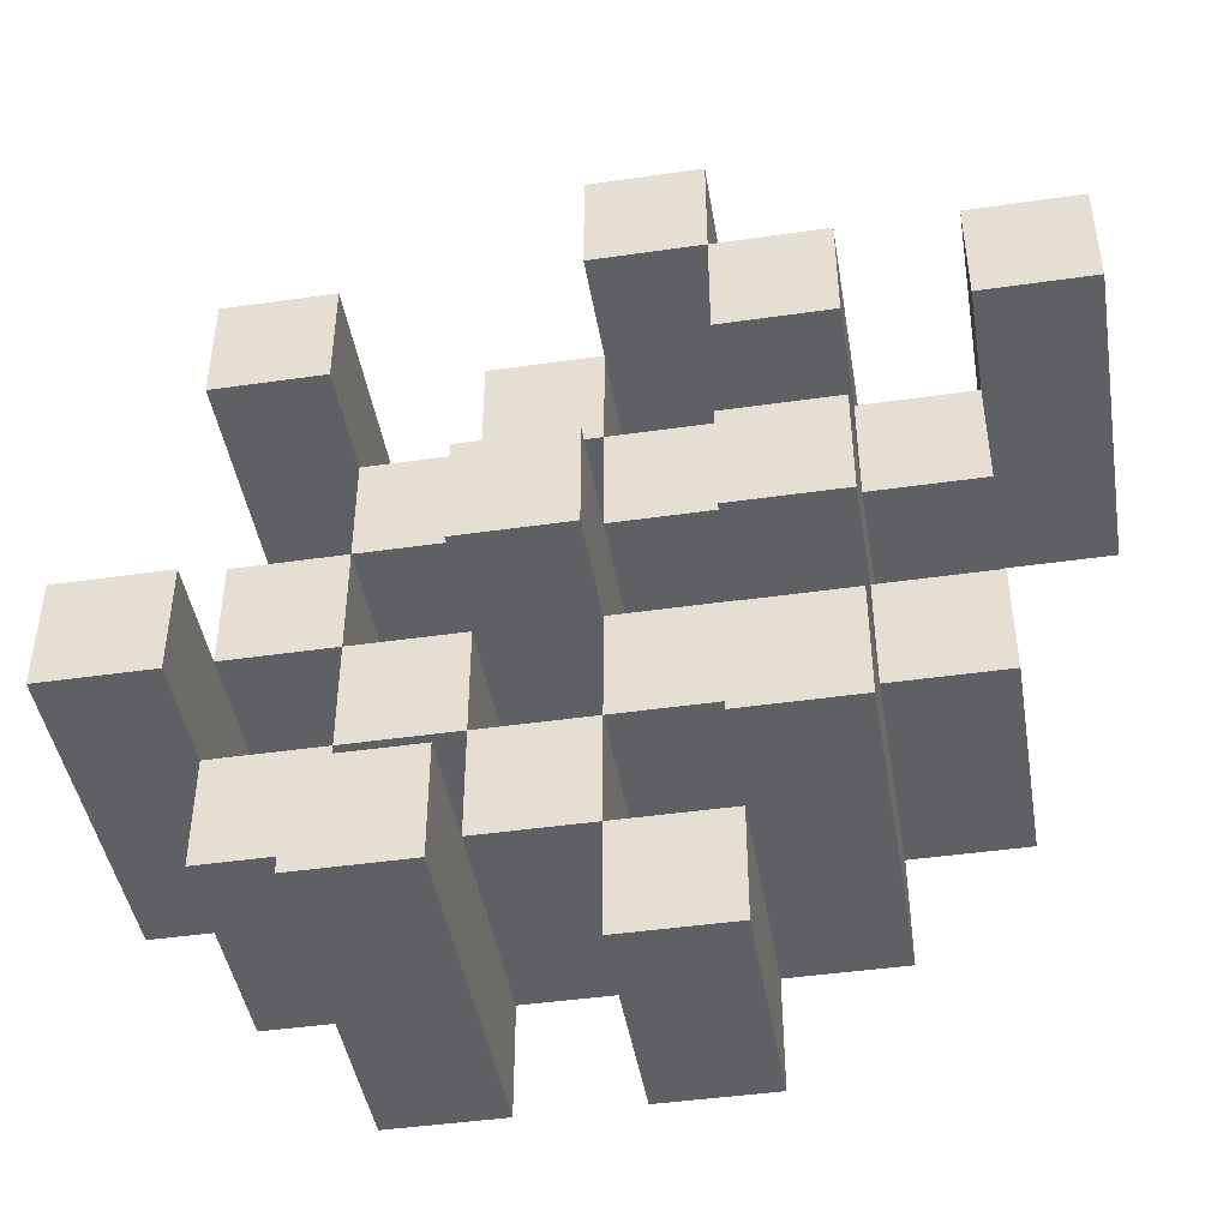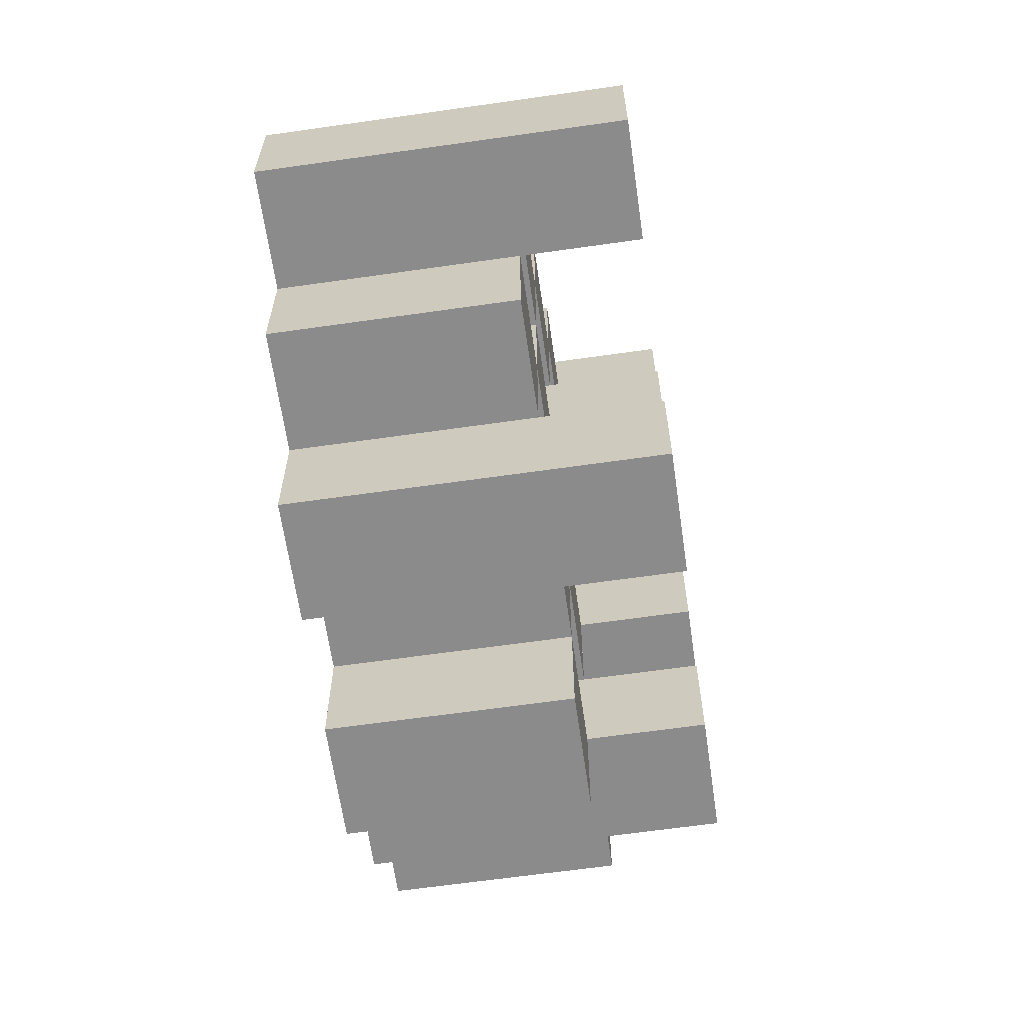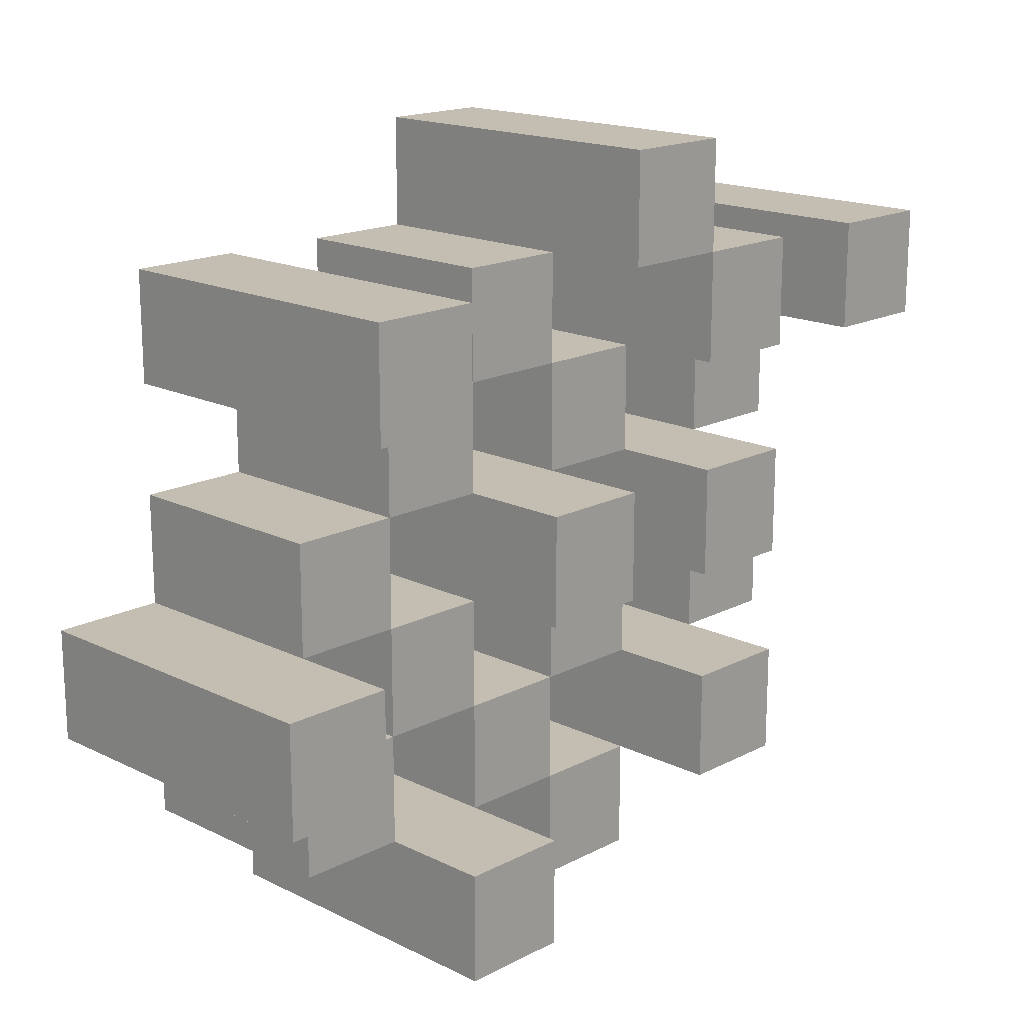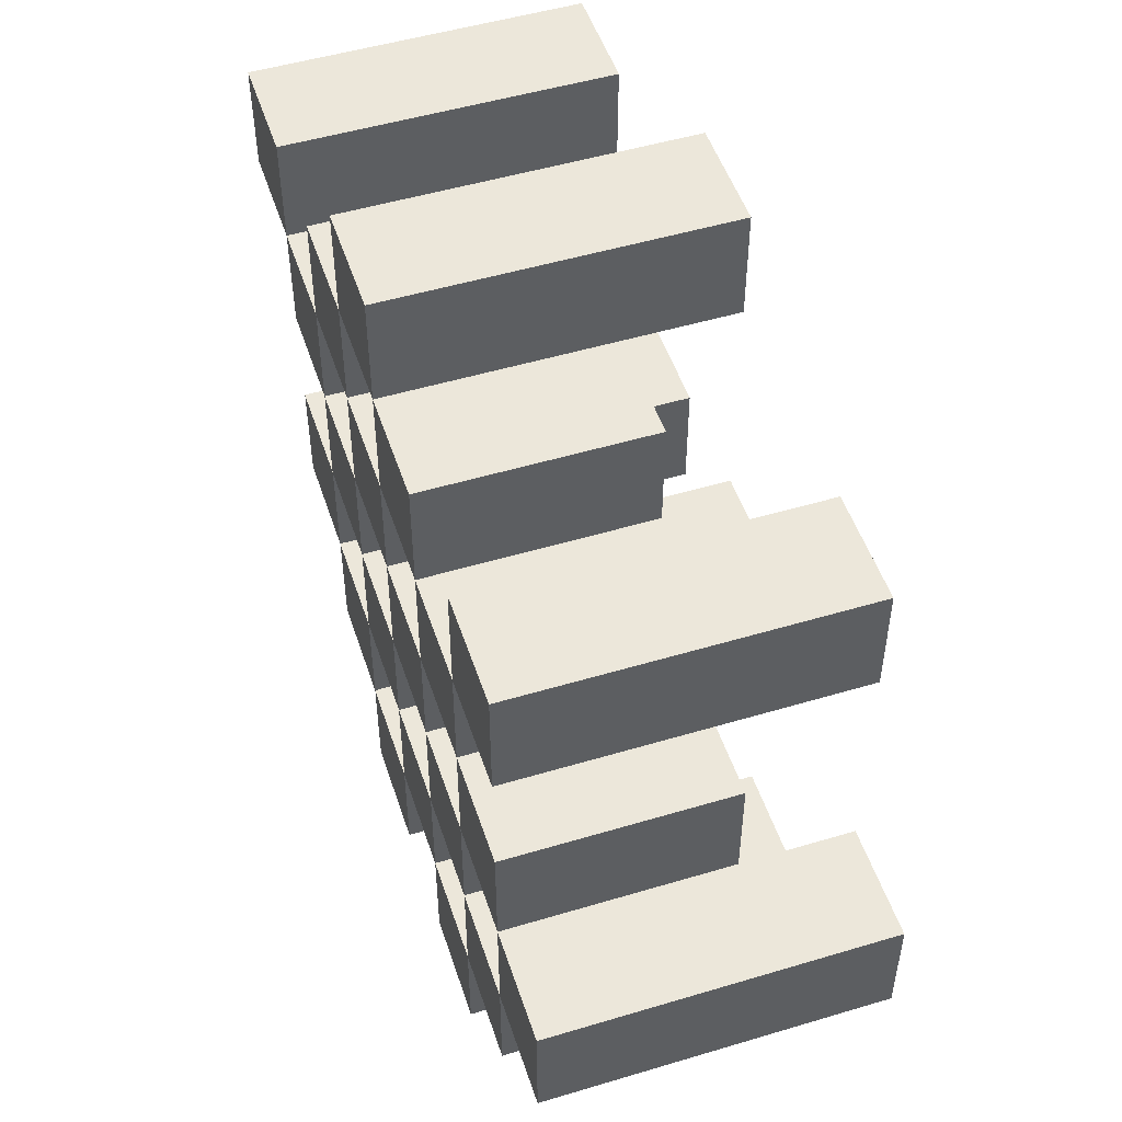
<metadata>
{"format":"obj","ext":"obj","renderer":"f3d","projection":"perspective","resolution":1024,"background":"white","views":[{"elev":-44.5,"azim":-170.5,"up":"+Z"},{"elev":-64.0,"azim":98.2,"up":"+Z"},{"elev":17.2,"azim":134.2,"up":"+Z"},{"elev":50.7,"azim":71.9,"up":"+Z"}]}
</metadata>
<code>
o
v 5.7 0.9 32.4
v 5.7 0.9 32.5
v 5.7 1.2 32.4
v 5.7 1.2 32.5
v 5.6 0.9 32.3
v 5.6 0.9 32.4
v 5.6 0.9 32.5
v 5.6 0.9 32.6
v 5.6 0.9 32.7
v 5.6 0.9 32.8
v 5.6 1.1 32.3
v 5.6 1.1 32.4
v 5.6 1.1 32.5
v 5.6 1.1 32.6
v 5.6 1.2 32.7
v 5.6 1.2 32.8
v 5.5 0.9 32.2
v 5.5 0.9 32.3
v 5.5 0.9 32.4
v 5.5 0.9 32.5
v 5.5 0.9 32.6
v 5.5 0.9 32.7
v 5.5 1.1 32.3
v 5.5 1.1 32.4
v 5.5 1.1 32.5
v 5.5 1.1 32.6
v 5.5 1.1 32.7
v 5.5 1.2 32.2
v 5.5 1.2 32.3
v 5.4 0.9 32.3
v 5.4 0.9 32.4
v 5.4 0.9 32.5
v 5.4 0.9 32.6
v 5.4 0.9 32.7
v 5.4 0.9 32.8
v 5.4 1.1 32.3
v 5.4 1.1 32.4
v 5.4 1.1 32.5
v 5.4 1.1 32.6
v 5.4 1.1 32.7
v 5.4 1.1 32.8
v 5.4 1.2 32.5
v 5.4 1.2 32.6
v 5.3 0.9 32.2
v 5.3 0.9 32.3
v 5.3 0.9 32.4
v 5.3 0.9 32.5
v 5.3 0.9 32.6
v 5.3 0.9 32.7
v 5.3 0.9 32.8
v 5.3 0.9 32.9
v 5.3 1.1 32.2
v 5.3 1.1 32.3
v 5.3 1.1 32.4
v 5.3 1.1 32.5
v 5.3 1.1 32.6
v 5.3 1.1 32.7
v 5.3 1.1 32.8
v 5.3 1.2 32.8
v 5.3 1.2 32.9
v 5.2 0.9 32.3
v 5.2 0.9 32.4
v 5.2 0.9 32.5
v 5.2 0.9 32.6
v 5.2 0.9 32.7
v 5.2 0.9 32.8
v 5.2 1.1 32.3
v 5.2 1.1 32.4
v 5.2 1.1 32.5
v 5.2 1.1 32.6
v 5.2 1.1 32.7
v 5.2 1.2 32.3
v 5.2 1.2 32.4
v 5.2 1.2 32.5
v 5.2 1.2 32.6
v 5.2 1.2 32.7
v 5.2 1.2 32.8
v 5.1 0.9 32.4
v 5.1 0.9 32.5
v 5.1 0.9 32.6
v 5.1 0.9 32.7
v 5.1 1.1 32.4
v 5.1 1.1 32.5
v 5.1 1.1 32.6
v 5.1 1.1 32.7
v 5 0.9 32.7
v 5 0.9 32.8
v 5 1.1 32.7
v 5 1.2 32.7
v 5 1.2 32.8
v 5.6 0.9 32.4
v 5.6 0.9 32.5
v 5.6 1.1 32.4
v 5.6 1.1 32.5
v 5.6 1.2 32.4
v 5.6 1.2 32.5
v 5.5 0.9 32.3
v 5.5 0.9 32.4
v 5.5 0.9 32.5
v 5.5 0.9 32.6
v 5.5 0.9 32.7
v 5.5 0.9 32.8
v 5.5 1.1 32.3
v 5.5 1.1 32.4
v 5.5 1.1 32.5
v 5.5 1.1 32.6
v 5.5 1.1 32.7
v 5.5 1.2 32.7
v 5.5 1.2 32.8
v 5.4 0.9 32.2
v 5.4 0.9 32.3
v 5.4 0.9 32.4
v 5.4 0.9 32.5
v 5.4 0.9 32.6
v 5.4 0.9 32.7
v 5.4 1.1 32.3
v 5.4 1.1 32.4
v 5.4 1.1 32.5
v 5.4 1.1 32.6
v 5.4 1.1 32.7
v 5.4 1.2 32.2
v 5.4 1.2 32.3
v 5.3 0.9 32.3
v 5.3 0.9 32.4
v 5.3 0.9 32.5
v 5.3 0.9 32.6
v 5.3 0.9 32.7
v 5.3 0.9 32.8
v 5.3 1.1 32.3
v 5.3 1.1 32.4
v 5.3 1.1 32.5
v 5.3 1.1 32.6
v 5.3 1.1 32.7
v 5.3 1.1 32.8
v 5.3 1.2 32.5
v 5.3 1.2 32.6
v 5.2 0.9 32.2
v 5.2 0.9 32.3
v 5.2 0.9 32.4
v 5.2 0.9 32.5
v 5.2 0.9 32.6
v 5.2 0.9 32.7
v 5.2 0.9 32.8
v 5.2 0.9 32.9
v 5.2 1.1 32.2
v 5.2 1.1 32.3
v 5.2 1.1 32.4
v 5.2 1.1 32.5
v 5.2 1.1 32.6
v 5.2 1.1 32.7
v 5.2 1.2 32.8
v 5.2 1.2 32.9
v 5.1 0.9 32.3
v 5.1 0.9 32.4
v 5.1 0.9 32.5
v 5.1 0.9 32.6
v 5.1 0.9 32.7
v 5.1 0.9 32.8
v 5.1 1.1 32.4
v 5.1 1.1 32.5
v 5.1 1.1 32.6
v 5.1 1.1 32.7
v 5.1 1.2 32.3
v 5.1 1.2 32.4
v 5.1 1.2 32.5
v 5.1 1.2 32.6
v 5.1 1.2 32.7
v 5.1 1.2 32.8
v 5 0.9 32.4
v 5 0.9 32.5
v 5 0.9 32.6
v 5 0.9 32.7
v 5 1.1 32.4
v 5 1.1 32.5
v 5 1.1 32.6
v 5 1.1 32.7
v 4.9 0.9 32.7
v 4.9 0.9 32.8
v 4.9 1.2 32.7
v 4.9 1.2 32.8
v 5.5 0.9 32.2
v 5.5 1.2 32.2
v 5.4 0.9 32.2
v 5.4 1.2 32.2
v 5.3 0.9 32.2
v 5.3 1.1 32.2
v 5.2 0.9 32.2
v 5.2 1.1 32.2
v 5.6 0.9 32.3
v 5.6 1.1 32.3
v 5.5 0.9 32.3
v 5.5 1.1 32.3
v 5.4 0.9 32.3
v 5.4 1.1 32.3
v 5.3 0.9 32.3
v 5.3 1.1 32.3
v 5.2 0.9 32.3
v 5.2 1.1 32.3
v 5.2 1.2 32.3
v 5.1 0.9 32.3
v 5.1 1.2 32.3
v 5.7 0.9 32.4
v 5.7 1.2 32.4
v 5.6 0.9 32.4
v 5.6 1.1 32.4
v 5.6 1.2 32.4
v 5.5 0.9 32.4
v 5.5 1.1 32.4
v 5.4 0.9 32.4
v 5.4 1.1 32.4
v 5.3 0.9 32.4
v 5.3 1.1 32.4
v 5.2 0.9 32.4
v 5.2 1.1 32.4
v 5.1 0.9 32.4
v 5.1 1.1 32.4
v 5 0.9 32.4
v 5 1.1 32.4
v 5.6 0.9 32.5
v 5.6 1.1 32.5
v 5.5 0.9 32.5
v 5.5 1.1 32.5
v 5.4 0.9 32.5
v 5.4 1.1 32.5
v 5.4 1.2 32.5
v 5.3 0.9 32.5
v 5.3 1.1 32.5
v 5.3 1.2 32.5
v 5.2 0.9 32.5
v 5.2 1.1 32.5
v 5.2 1.2 32.5
v 5.1 0.9 32.5
v 5.1 1.1 32.5
v 5.1 1.2 32.5
v 5.5 0.9 32.6
v 5.5 1.1 32.6
v 5.4 0.9 32.6
v 5.4 1.1 32.6
v 5.3 0.9 32.6
v 5.3 1.1 32.6
v 5.2 0.9 32.6
v 5.2 1.1 32.6
v 5.1 0.9 32.6
v 5.1 1.1 32.6
v 5 0.9 32.6
v 5 1.1 32.6
v 5.6 0.9 32.7
v 5.6 1.2 32.7
v 5.5 0.9 32.7
v 5.5 1.1 32.7
v 5.5 1.2 32.7
v 5.4 0.9 32.7
v 5.4 1.1 32.7
v 5.3 0.9 32.7
v 5.3 1.1 32.7
v 5.2 0.9 32.7
v 5.2 1.1 32.7
v 5.2 1.2 32.7
v 5.1 0.9 32.7
v 5.1 1.1 32.7
v 5.1 1.2 32.7
v 5 0.9 32.7
v 5 1.1 32.7
v 5 1.2 32.7
v 4.9 0.9 32.7
v 4.9 1.2 32.7
v 5.3 0.9 32.8
v 5.3 1.1 32.8
v 5.3 1.2 32.8
v 5.2 0.9 32.8
v 5.2 1.2 32.8
v 5.5 0.9 32.3
v 5.5 1.1 32.3
v 5.5 1.2 32.3
v 5.4 0.9 32.3
v 5.4 1.1 32.3
v 5.4 1.2 32.3
v 5.3 0.9 32.3
v 5.3 1.1 32.3
v 5.2 0.9 32.3
v 5.2 1.1 32.3
v 5.6 0.9 32.4
v 5.6 1.1 32.4
v 5.5 0.9 32.4
v 5.5 1.1 32.4
v 5.4 0.9 32.4
v 5.4 1.1 32.4
v 5.3 0.9 32.4
v 5.3 1.1 32.4
v 5.2 0.9 32.4
v 5.2 1.1 32.4
v 5.2 1.2 32.4
v 5.1 0.9 32.4
v 5.1 1.1 32.4
v 5.1 1.2 32.4
v 5.7 0.9 32.5
v 5.7 1.2 32.5
v 5.6 0.9 32.5
v 5.6 1.1 32.5
v 5.6 1.2 32.5
v 5.5 0.9 32.5
v 5.5 1.1 32.5
v 5.4 0.9 32.5
v 5.4 1.1 32.5
v 5.3 0.9 32.5
v 5.3 1.1 32.5
v 5.2 0.9 32.5
v 5.2 1.1 32.5
v 5.1 0.9 32.5
v 5.1 1.1 32.5
v 5 0.9 32.5
v 5 1.1 32.5
v 5.6 0.9 32.6
v 5.6 1.1 32.6
v 5.5 0.9 32.6
v 5.5 1.1 32.6
v 5.4 0.9 32.6
v 5.4 1.1 32.6
v 5.4 1.2 32.6
v 5.3 0.9 32.6
v 5.3 1.1 32.6
v 5.3 1.2 32.6
v 5.2 0.9 32.6
v 5.2 1.1 32.6
v 5.2 1.2 32.6
v 5.1 0.9 32.6
v 5.1 1.1 32.6
v 5.1 1.2 32.6
v 5.5 0.9 32.7
v 5.5 1.1 32.7
v 5.4 0.9 32.7
v 5.4 1.1 32.7
v 5.3 0.9 32.7
v 5.3 1.1 32.7
v 5.2 0.9 32.7
v 5.2 1.1 32.7
v 5.1 0.9 32.7
v 5.1 1.1 32.7
v 5 0.9 32.7
v 5 1.1 32.7
v 5.6 0.9 32.8
v 5.6 1.2 32.8
v 5.5 0.9 32.8
v 5.5 1.2 32.8
v 5.4 0.9 32.8
v 5.4 1.1 32.8
v 5.3 0.9 32.8
v 5.3 1.1 32.8
v 5.2 0.9 32.8
v 5.2 1.2 32.8
v 5.1 0.9 32.8
v 5.1 1.2 32.8
v 5 0.9 32.8
v 5 1.2 32.8
v 4.9 0.9 32.8
v 4.9 1.2 32.8
v 5.3 0.9 32.9
v 5.3 1.2 32.9
v 5.2 0.9 32.9
v 5.2 1.2 32.9
v 5.5 0.9 32.2
v 5.4 0.9 32.2
v 5.3 0.9 32.2
v 5.2 0.9 32.2
v 5.6 0.9 32.3
v 5.5 0.9 32.3
v 5.4 0.9 32.3
v 5.3 0.9 32.3
v 5.2 0.9 32.3
v 5.1 0.9 32.3
v 5.7 0.9 32.4
v 5.6 0.9 32.4
v 5.5 0.9 32.4
v 5.4 0.9 32.4
v 5.3 0.9 32.4
v 5.2 0.9 32.4
v 5.1 0.9 32.4
v 5 0.9 32.4
v 5.7 0.9 32.5
v 5.6 0.9 32.5
v 5.5 0.9 32.5
v 5.4 0.9 32.5
v 5.3 0.9 32.5
v 5.2 0.9 32.5
v 5.1 0.9 32.5
v 5 0.9 32.5
v 5.6 0.9 32.6
v 5.5 0.9 32.6
v 5.4 0.9 32.6
v 5.3 0.9 32.6
v 5.2 0.9 32.6
v 5.1 0.9 32.6
v 5 0.9 32.6
v 5.6 0.9 32.7
v 5.5 0.9 32.7
v 5.4 0.9 32.7
v 5.3 0.9 32.7
v 5.2 0.9 32.7
v 5.1 0.9 32.7
v 5 0.9 32.7
v 4.9 0.9 32.7
v 5.6 0.9 32.8
v 5.5 0.9 32.8
v 5.4 0.9 32.8
v 5.3 0.9 32.8
v 5.2 0.9 32.8
v 5.1 0.9 32.8
v 5 0.9 32.8
v 4.9 0.9 32.8
v 5.3 0.9 32.9
v 5.2 0.9 32.9
v 5.3 1.1 32.2
v 5.2 1.1 32.2
v 5.6 1.1 32.3
v 5.5 1.1 32.3
v 5.4 1.1 32.3
v 5.3 1.1 32.3
v 5.2 1.1 32.3
v 5.6 1.1 32.4
v 5.5 1.1 32.4
v 5.4 1.1 32.4
v 5.3 1.1 32.4
v 5.2 1.1 32.4
v 5.1 1.1 32.4
v 5 1.1 32.4
v 5.6 1.1 32.5
v 5.5 1.1 32.5
v 5.4 1.1 32.5
v 5.3 1.1 32.5
v 5.2 1.1 32.5
v 5.1 1.1 32.5
v 5 1.1 32.5
v 5.6 1.1 32.6
v 5.5 1.1 32.6
v 5.4 1.1 32.6
v 5.3 1.1 32.6
v 5.2 1.1 32.6
v 5.1 1.1 32.6
v 5 1.1 32.6
v 5.5 1.1 32.7
v 5.4 1.1 32.7
v 5.3 1.1 32.7
v 5.2 1.1 32.7
v 5.1 1.1 32.7
v 5 1.1 32.7
v 5.4 1.1 32.8
v 5.3 1.1 32.8
v 5.5 1.2 32.2
v 5.4 1.2 32.2
v 5.5 1.2 32.3
v 5.4 1.2 32.3
v 5.2 1.2 32.3
v 5.1 1.2 32.3
v 5.7 1.2 32.4
v 5.6 1.2 32.4
v 5.2 1.2 32.4
v 5.1 1.2 32.4
v 5.7 1.2 32.5
v 5.6 1.2 32.5
v 5.4 1.2 32.5
v 5.3 1.2 32.5
v 5.2 1.2 32.5
v 5.1 1.2 32.5
v 5.4 1.2 32.6
v 5.3 1.2 32.6
v 5.2 1.2 32.6
v 5.1 1.2 32.6
v 5.6 1.2 32.7
v 5.5 1.2 32.7
v 5.2 1.2 32.7
v 5.1 1.2 32.7
v 5 1.2 32.7
v 4.9 1.2 32.7
v 5.6 1.2 32.8
v 5.5 1.2 32.8
v 5.3 1.2 32.8
v 5.2 1.2 32.8
v 5.1 1.2 32.8
v 5 1.2 32.8
v 4.9 1.2 32.8
v 5.3 1.2 32.9
v 5.2 1.2 32.9
f 3 2 1
f 4 2 3
f 11 6 5
f 12 6 11
f 13 8 7
f 14 8 13
f 15 10 9
f 16 10 15
f 23 18 17
f 24 20 19
f 25 20 24
f 26 22 21
f 27 22 26
f 28 23 17
f 29 23 28
f 36 31 30
f 37 31 36
f 38 33 32
f 39 33 38
f 40 35 34
f 41 35 40
f 42 39 38
f 43 39 42
f 52 45 44
f 53 45 52
f 54 47 46
f 55 47 54
f 56 49 48
f 57 49 56
f 58 51 50
f 59 51 58
f 60 51 59
f 67 62 61
f 68 62 67
f 69 64 63
f 70 64 69
f 71 66 65
f 72 68 67
f 73 68 72
f 74 70 69
f 75 70 74
f 76 66 71
f 77 66 76
f 82 79 78
f 83 79 82
f 84 81 80
f 85 81 84
f 88 87 86
f 89 87 88
f 90 87 89
f 91 92 93
f 93 92 94
f 93 94 95
f 95 94 96
f 97 98 103
f 103 98 104
f 99 100 105
f 105 100 106
f 101 102 107
f 107 102 108
f 108 102 109
f 110 111 116
f 112 113 117
f 117 113 118
f 114 115 119
f 119 115 120
f 110 116 121
f 121 116 122
f 123 124 129
f 129 124 130
f 125 126 131
f 131 126 132
f 127 128 133
f 133 128 134
f 131 132 135
f 135 132 136
f 137 138 145
f 145 138 146
f 139 140 147
f 147 140 148
f 141 142 149
f 149 142 150
f 143 144 151
f 151 144 152
f 153 154 159
f 155 156 160
f 160 156 161
f 157 158 162
f 153 159 163
f 163 159 164
f 160 161 165
f 165 161 166
f 162 158 167
f 167 158 168
f 169 170 173
f 173 170 174
f 171 172 175
f 175 172 176
f 177 178 179
f 179 178 180
f 183 182 181
f 184 182 183
f 187 186 185
f 188 186 187
f 191 190 189
f 192 190 191
f 195 194 193
f 196 194 195
f 200 198 197
f 200 199 198
f 201 199 200
f 204 203 202
f 205 203 204
f 206 203 205
f 209 208 207
f 210 208 209
f 213 212 211
f 214 212 213
f 217 216 215
f 218 216 217
f 221 220 219
f 222 220 221
f 226 224 223
f 226 225 224
f 227 225 226
f 228 225 227
f 232 230 229
f 232 231 230
f 233 231 232
f 234 231 233
f 237 236 235
f 238 236 237
f 241 240 239
f 242 240 241
f 245 244 243
f 246 244 245
f 249 248 247
f 250 248 249
f 251 248 250
f 254 253 252
f 255 253 254
f 259 257 256
f 259 258 257
f 260 258 259
f 261 258 260
f 265 263 262
f 265 264 263
f 266 264 265
f 270 268 267
f 270 269 268
f 271 269 270
f 272 273 275
f 273 274 275
f 275 274 276
f 276 274 277
f 278 279 280
f 280 279 281
f 282 283 284
f 284 283 285
f 286 287 288
f 288 287 289
f 290 291 293
f 291 292 293
f 293 292 294
f 294 292 295
f 296 297 298
f 298 297 299
f 299 297 300
f 301 302 303
f 303 302 304
f 305 306 307
f 307 306 308
f 309 310 311
f 311 310 312
f 313 314 315
f 315 314 316
f 317 318 320
f 318 319 320
f 320 319 321
f 321 319 322
f 323 324 326
f 324 325 326
f 326 325 327
f 327 325 328
f 329 330 331
f 331 330 332
f 333 334 335
f 335 334 336
f 337 338 339
f 339 338 340
f 341 342 343
f 343 342 344
f 345 346 347
f 347 346 348
f 349 350 351
f 351 350 352
f 353 354 355
f 355 354 356
f 357 358 359
f 359 358 360
f 366 362 361
f 367 362 366
f 368 364 363
f 369 364 368
f 372 366 365
f 373 366 372
f 374 368 367
f 375 368 374
f 376 370 369
f 377 370 376
f 379 372 371
f 380 372 379
f 381 374 373
f 382 374 381
f 383 376 375
f 384 376 383
f 385 378 377
f 386 378 385
f 387 381 380
f 388 381 387
f 389 383 382
f 390 383 389
f 391 385 384
f 392 385 391
f 395 389 388
f 396 389 395
f 397 391 390
f 398 391 397
f 399 393 392
f 400 393 399
f 402 395 394
f 403 395 402
f 404 397 396
f 405 397 404
f 406 399 398
f 407 399 406
f 408 401 400
f 409 401 408
f 410 406 405
f 411 406 410
f 412 413 417
f 417 413 418
f 414 415 419
f 419 415 420
f 416 417 421
f 421 417 422
f 420 421 427
f 427 421 428
f 422 423 429
f 429 423 430
f 424 425 431
f 431 425 432
f 426 427 433
f 433 427 434
f 434 435 440
f 440 435 441
f 436 437 442
f 442 437 443
f 438 439 444
f 444 439 445
f 441 442 446
f 446 442 447
f 448 449 450
f 450 449 451
f 452 453 456
f 456 453 457
f 454 455 458
f 458 455 459
f 460 461 464
f 464 461 465
f 462 463 466
f 466 463 467
f 468 469 474
f 474 469 475
f 470 471 477
f 477 471 478
f 472 473 479
f 479 473 480
f 476 477 481
f 481 477 482

</code>
